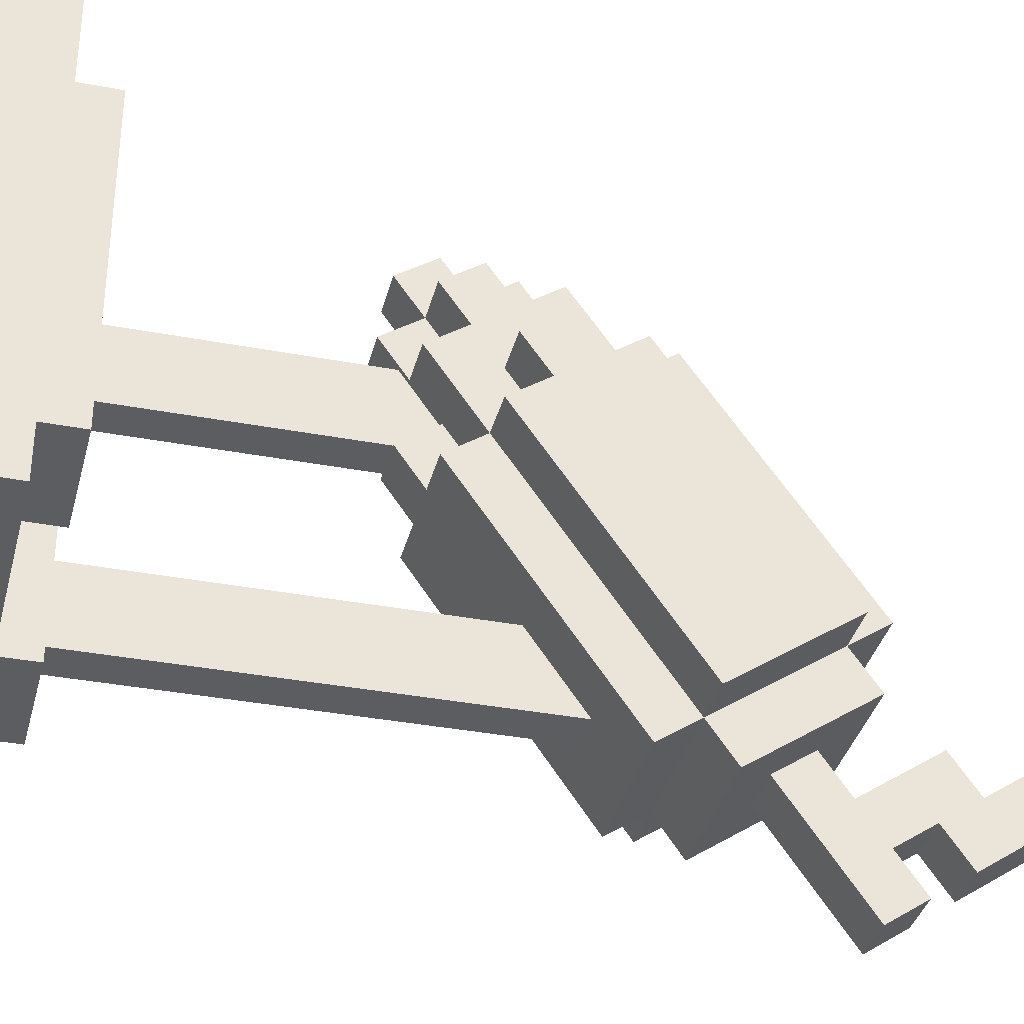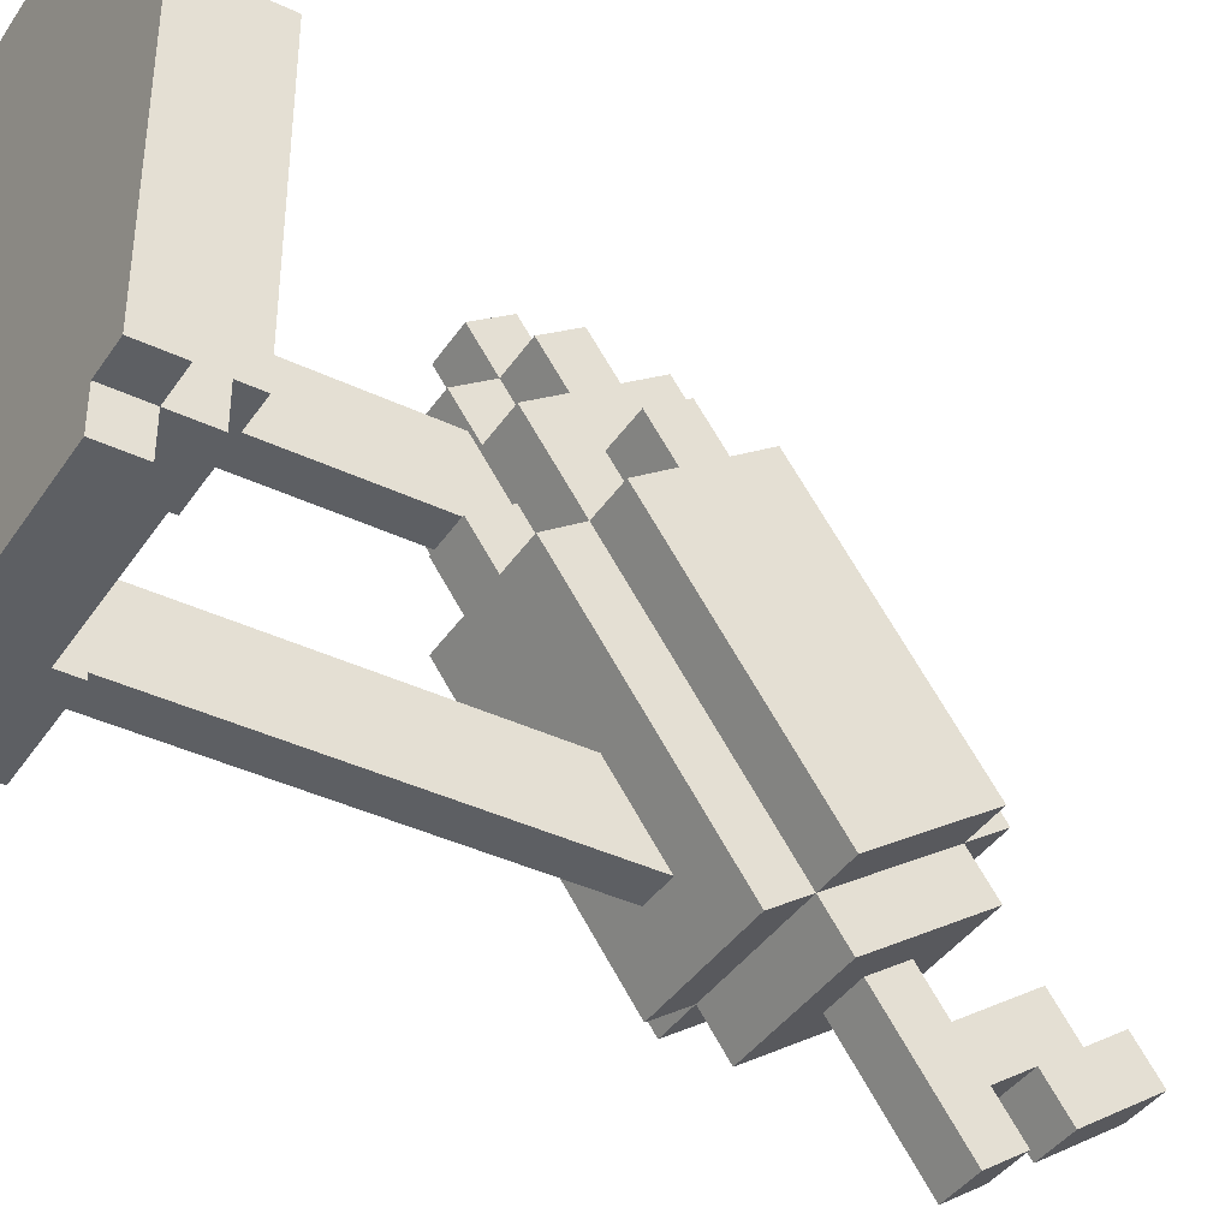
<metadata>
{"format":"obj","ext":"obj","renderer":"f3d","projection":"perspective","resolution":1024,"background":"white","views":[{"elev":-35.8,"azim":76.0,"up":"+Z"},{"elev":-39.8,"azim":59.5,"up":"+Z"}]}
</metadata>
<code>
o Untitled.001
v -0.7 0 0.6
v -0.7 -0 -0.6
v -0.7 0.1 0.6
v -0.7 0.1 -0.6
v -0.6 0 0.7
v -0.6 0 0.6
v -0.6 -0 -0.6
v -0.6 -0 -0.7
v -0.6 0.1 0.7
v -0.6 0.1 0.6
v -0.6 0.1 -0.6
v -0.6 0.1 -0.7
v -0.5 0.1 0.6
v -0.5 0.1 -0.6
v -0.5 0.2 0.6
v -0.5 0.2 -0.6
v -0.3 0.2 0.5
v -0.3 0.2 0.1
v -0.3 0.2 -0.1
v -0.3 0.2 -0.5
v -0.3 0.3 0.5
v -0.3 0.3 0.1
v -0.3 0.3 -0.1
v -0.3 0.3 -0.5
v -0.2 0.3 0.4
v -0.2 0.3 0.2
v -0.2 0.3 -0.2
v -0.2 0.3 -0.4
v -0.2 1.1 0.4
v -0.2 1.1 0.3
v -0.2 1.2 0.3
v -0.2 1.2 0.2
v -0.2 1.4 -0.2
v -0.2 1.4 -0.3
v -0.2 1.5 -0.3
v -0.2 1.5 -0.4
v 0.3 0.2 0.4
v 0.3 0.2 -0.4
v 0.3 0.3 0.4
v 0.3 0.3 -0.4
v -0.1 0.3 0.4
v -0.1 0.3 0.2
v -0.1 0.3 -0.2
v -0.1 0.3 -0.4
v -0.1 1.1 0.4
v -0.1 1.1 0.3
v -0.1 1.2 0.3
v -0.1 1.2 0.2
v -0.1 1.4 -0.2
v -0.1 1.4 -0.3
v -0.1 1.5 -0.3
v -0.1 1.5 -0.4
v 0 0.2 0.5
v 0 0.2 0.1
v 0 0.2 -0.1
v 0 0.2 -0.5
v 0 0.3 0.5
v 0 0.3 0.1
v 0 0.3 -0.1
v 0 0.3 -0.5
v 0.6 0.2 0.4
v 0.6 0.2 -0.4
v 0.6 0.3 0.4
v 0.6 0.3 -0.4
v 0.7 0 0.7
v 0.7 0 0.6
v 0.7 -0 -0.6
v 0.7 -0 -0.7
v 0.7 0.1 0.7
v 0.7 0.1 0.6
v 0.7 0.1 -0.6
v 0.7 0.1 -0.7
v 0.7 0.2 0.6
v 0.7 0.2 -0.6
v 0.8 0 0.6
v 0.8 -0 -0.6
v 0.8 0.1 0.6
v 0.8 0.1 -0.6
v -0.6 0 0.7
v -0.6 0.1 0.7
v 0.7 0 0.7
v 0.7 0.1 0.7
v -0.7 0 0.6
v -0.7 0.1 0.6
v -0.6 0 0.6
v -0.6 0.1 0.6
v -0.5 0.1 0.6
v -0.5 0.2 0.6
v 0.7 0 0.6
v 0.7 0.1 0.6
v 0.7 0.2 0.6
v 0.8 0 0.6
v 0.8 0.1 0.6
v -0.3 0.2 0.5
v -0.3 0.3 0.5
v 0 0.2 0.5
v 0 0.3 0.5
v -0.2 0.3 0.4
v -0.2 1.1 0.4
v -0.1 0.3 0.4
v -0.1 1.1 0.4
v 0.3 0.2 0.4
v 0.3 0.3 0.4
v 0.6 0.2 0.4
v 0.6 0.3 0.4
v -0.2 1.1 0.3
v -0.2 1.2 0.3
v -0.1 1.1 0.3
v -0.1 1.2 0.3
v -0.3 0.2 -0.1
v -0.3 0.3 -0.1
v 0 0.2 -0.1
v 0 0.3 -0.1
v -0.2 0.3 -0.2
v -0.2 1.4 -0.2
v -0.1 0.3 -0.2
v -0.1 1.4 -0.2
v -0.2 1.4 -0.3
v -0.2 1.5 -0.3
v -0.1 1.4 -0.3
v -0.1 1.5 -0.3
v -0.2 0.3 0.2
v -0.2 1.2 0.2
v -0.1 0.3 0.2
v -0.1 1.2 0.2
v -0.3 0.2 0.1
v -0.3 0.3 0.1
v 0 0.2 0.1
v 0 0.3 0.1
v -0.2 0.3 -0.4
v -0.2 1.5 -0.4
v -0.1 0.3 -0.4
v -0.1 1.5 -0.4
v 0.3 0.2 -0.4
v 0.3 0.3 -0.4
v 0.6 0.2 -0.4
v 0.6 0.3 -0.4
v -0.3 0.2 -0.5
v -0.3 0.3 -0.5
v 0 0.2 -0.5
v 0 0.3 -0.5
v -0.7 -0 -0.6
v -0.7 0.1 -0.6
v -0.6 -0 -0.6
v -0.6 0.1 -0.6
v -0.5 0.1 -0.6
v -0.5 0.2 -0.6
v 0.7 -0 -0.6
v 0.7 0.1 -0.6
v 0.7 0.2 -0.6
v 0.8 -0 -0.6
v 0.8 0.1 -0.6
v -0.6 -0 -0.7
v -0.6 0.1 -0.7
v 0.7 -0 -0.7
v 0.7 0.1 -0.7
v -0.6 0 0.7
v 0.7 0 0.7
v -0.7 0 0.6
v -0.6 0 0.6
v 0.7 0 0.6
v 0.8 0 0.6
v -0.7 -0 -0.6
v -0.6 -0 -0.6
v 0.7 -0 -0.6
v 0.8 -0 -0.6
v -0.6 -0 -0.7
v 0.7 -0 -0.7
v -0.6 0.1 0.7
v 0.7 0.1 0.7
v -0.7 0.1 0.6
v -0.6 0.1 0.6
v -0.5 0.1 0.6
v 0.7 0.1 0.6
v 0.8 0.1 0.6
v -0.7 0.1 -0.6
v -0.6 0.1 -0.6
v -0.5 0.1 -0.6
v 0.7 0.1 -0.6
v 0.8 0.1 -0.6
v -0.6 0.1 -0.7
v 0.7 0.1 -0.7
v -0.5 0.2 0.6
v 0.7 0.2 0.6
v -0.3 0.2 0.5
v 0 0.2 0.5
v 0.3 0.2 0.4
v 0.6 0.2 0.4
v -0.3 0.2 0.1
v 0 0.2 0.1
v -0.3 0.2 -0.1
v 0 0.2 -0.1
v 0.3 0.2 -0.4
v 0.6 0.2 -0.4
v -0.3 0.2 -0.5
v 0 0.2 -0.5
v -0.5 0.2 -0.6
v 0.7 0.2 -0.6
v -0.3 0.3 0.5
v 0 0.3 0.5
v -0.2 0.3 0.4
v -0.1 0.3 0.4
v 0.3 0.3 0.4
v 0.6 0.3 0.4
v -0.2 0.3 0.2
v -0.1 0.3 0.2
v -0.3 0.3 0.1
v 0 0.3 0.1
v -0.3 0.3 -0.1
v 0 0.3 -0.1
v -0.2 0.3 -0.2
v -0.1 0.3 -0.2
v -0.2 0.3 -0.4
v -0.1 0.3 -0.4
v 0.3 0.3 -0.4
v 0.6 0.3 -0.4
v -0.3 0.3 -0.5
v 0 0.3 -0.5
v -0.2 1.1 0.4
v -0.1 1.1 0.4
v -0.2 1.1 0.3
v -0.1 1.1 0.3
v -0.2 1.2 0.3
v -0.1 1.2 0.3
v -0.2 1.2 0.2
v -0.1 1.2 0.2
v -0.2 1.4 -0.2
v -0.1 1.4 -0.2
v -0.2 1.4 -0.3
v -0.1 1.4 -0.3
v -0.2 1.5 -0.3
v -0.1 1.5 -0.3
v -0.2 1.5 -0.4
v -0.1 1.5 -0.4
v -0.463 1.275 0.4091
v -0.463 1.172 0.3375
v -0.463 1.449 0.3785
v -0.463 1.346 0.3068
v -0.463 1.244 0.2352
v -0.463 1.142 0.1636
v -0.463 1.878 -0.2352
v -0.463 1.571 -0.4501
v -0.3381 1.131 0.6137
v -0.3381 1.029 0.5421
v -0.3381 1.305 0.583
v -0.3381 1.203 0.5114
v -0.3381 1.101 0.4398
v -0.3381 0.9985 0.3682
v -0.3381 1.275 0.4091
v -0.3381 1.172 0.3375
v -0.3381 1.551 0.4501
v -0.3381 1.449 0.3785
v -0.3381 1.346 0.3068
v -0.3381 1.244 0.2352
v -0.3381 1.142 0.1636
v -0.3381 1.039 0.09199
v -0.3381 1.981 -0.1636
v -0.3381 1.878 -0.2352
v -0.3381 1.571 -0.4501
v -0.3381 1.469 -0.5217
v -0.3381 1.95 -0.3375
v -0.3381 1.643 -0.5524
v -0.2133 1.06 0.716
v -0.2133 0.9576 0.6443
v -0.2133 1.234 0.6853
v -0.2133 1.131 0.6137
v -0.2133 1.029 0.5421
v -0.2133 0.9269 0.4704
v -0.2133 1.305 0.583
v -0.2133 1.203 0.5114
v -0.2133 1.101 0.4398
v -0.2133 0.9985 0.3682
v -0.2133 1.479 0.5524
v -0.2133 1.377 0.4807
v -0.2133 1.07 0.2659
v -0.2133 0.9678 0.1943
v -0.2133 1.551 0.4501
v -0.2133 1.449 0.3785
v -0.2133 1.142 0.1636
v -0.2133 1.039 0.09199
v -0.2133 1.848 -0.4091
v -0.2133 1.745 -0.4807
v -0.2133 2.124 -0.3682
v -0.2133 1.919 -0.5114
v -0.2133 2.298 -0.3988
v -0.2133 2.195 -0.4704
v -0.2133 2.093 -0.5421
v -0.2133 1.991 -0.6137
v -0.2133 2.369 -0.5011
v -0.2133 2.165 -0.6443
v -0.2133 2.062 -0.716
v -0.2133 1.96 -0.7876
v -0.08841 1.06 0.716
v -0.08841 0.9576 0.6443
v -0.08841 1.234 0.6853
v -0.08841 1.131 0.6137
v -0.08841 1.029 0.5421
v -0.08841 0.9269 0.4704
v -0.08841 1.305 0.583
v -0.08841 1.203 0.5114
v -0.08841 1.101 0.4398
v -0.08841 0.9985 0.3682
v -0.08841 1.479 0.5524
v -0.08841 1.377 0.4807
v -0.08841 1.07 0.2659
v -0.08841 0.9678 0.1943
v -0.08841 1.551 0.4501
v -0.08841 1.449 0.3785
v -0.08841 1.142 0.1636
v -0.08841 1.039 0.09199
v -0.08841 1.848 -0.4091
v -0.08841 1.745 -0.4807
v -0.08841 2.124 -0.3682
v -0.08841 1.919 -0.5114
v -0.08841 2.298 -0.3988
v -0.08841 2.195 -0.4704
v -0.08841 2.093 -0.5421
v -0.08841 1.991 -0.6137
v -0.08841 2.369 -0.5011
v -0.08841 2.165 -0.6443
v -0.08841 2.062 -0.716
v -0.08841 1.96 -0.7876
v 0.03645 1.131 0.6137
v 0.03645 1.029 0.5421
v 0.03645 1.305 0.583
v 0.03645 1.203 0.5114
v 0.03645 1.101 0.4398
v 0.03645 0.9985 0.3682
v 0.03645 1.275 0.4091
v 0.03645 1.172 0.3375
v 0.03645 1.551 0.4501
v 0.03645 1.449 0.3785
v 0.03645 1.346 0.3068
v 0.03645 1.244 0.2352
v 0.03645 1.142 0.1636
v 0.03645 1.039 0.09199
v 0.03645 1.981 -0.1636
v 0.03645 1.878 -0.2352
v 0.03645 1.571 -0.4501
v 0.03645 1.469 -0.5217
v 0.03645 1.95 -0.3375
v 0.03645 1.643 -0.5524
v 0.1613 1.275 0.4091
v 0.1613 1.172 0.3375
v 0.1613 1.449 0.3785
v 0.1613 1.346 0.3068
v 0.1613 1.244 0.2352
v 0.1613 1.142 0.1636
v 0.1613 1.878 -0.2352
v 0.1613 1.571 -0.4501
v -0.2133 2.298 -0.3988
v -0.2133 2.369 -0.5011
v -0.08841 2.298 -0.3988
v -0.08841 2.369 -0.5011
v -0.3381 1.551 0.4501
v -0.3381 1.981 -0.1636
v -0.2133 1.479 0.5524
v -0.2133 1.551 0.4501
v -0.2133 2.124 -0.3682
v -0.2133 2.195 -0.4704
v -0.08841 1.479 0.5524
v -0.08841 1.551 0.4501
v -0.08841 2.124 -0.3682
v -0.08841 2.195 -0.4704
v 0.03645 1.551 0.4501
v 0.03645 1.981 -0.1636
v -0.463 1.449 0.3785
v -0.463 1.878 -0.2352
v -0.3381 1.305 0.583
v -0.3381 1.449 0.3785
v -0.3381 1.878 -0.2352
v -0.3381 1.95 -0.3375
v -0.2133 1.234 0.6853
v -0.2133 1.305 0.583
v -0.2133 1.377 0.4807
v -0.2133 1.449 0.3785
v -0.08841 1.234 0.6853
v -0.08841 1.305 0.583
v -0.08841 1.377 0.4807
v -0.08841 1.449 0.3785
v 0.03645 1.305 0.583
v 0.03645 1.449 0.3785
v 0.03645 1.878 -0.2352
v 0.03645 1.95 -0.3375
v 0.1613 1.449 0.3785
v 0.1613 1.878 -0.2352
v -0.463 1.275 0.4091
v -0.463 1.346 0.3068
v -0.3381 1.131 0.6137
v -0.3381 1.203 0.5114
v -0.3381 1.275 0.4091
v -0.3381 1.346 0.3068
v -0.2133 1.06 0.716
v -0.2133 1.131 0.6137
v -0.2133 1.203 0.5114
v -0.2133 1.848 -0.4091
v -0.2133 1.919 -0.5114
v -0.2133 1.991 -0.6137
v -0.2133 2.062 -0.716
v -0.08841 1.06 0.716
v -0.08841 1.131 0.6137
v -0.08841 1.203 0.5114
v -0.08841 1.848 -0.4091
v -0.08841 1.919 -0.5114
v -0.08841 1.991 -0.6137
v -0.08841 2.062 -0.716
v 0.03645 1.131 0.6137
v 0.03645 1.203 0.5114
v 0.03645 1.275 0.4091
v 0.03645 1.346 0.3068
v 0.1613 1.275 0.4091
v 0.1613 1.346 0.3068
v -0.2133 2.093 -0.5421
v -0.2133 2.165 -0.6443
v -0.08841 2.093 -0.5421
v -0.08841 2.165 -0.6443
v -0.463 1.172 0.3375
v -0.463 1.244 0.2352
v -0.3381 1.029 0.5421
v -0.3381 1.101 0.4398
v -0.3381 1.172 0.3375
v -0.3381 1.244 0.2352
v -0.2133 0.9576 0.6443
v -0.2133 1.029 0.5421
v -0.2133 1.101 0.4398
v -0.2133 1.745 -0.4807
v -0.2133 1.96 -0.7876
v -0.08841 0.9576 0.6443
v -0.08841 1.029 0.5421
v -0.08841 1.101 0.4398
v -0.08841 1.745 -0.4807
v -0.08841 1.96 -0.7876
v 0.03645 1.029 0.5421
v 0.03645 1.101 0.4398
v 0.03645 1.172 0.3375
v 0.03645 1.244 0.2352
v 0.1613 1.172 0.3375
v 0.1613 1.244 0.2352
v -0.463 1.142 0.1636
v -0.463 1.571 -0.4501
v -0.3381 0.9985 0.3682
v -0.3381 1.142 0.1636
v -0.3381 1.571 -0.4501
v -0.3381 1.643 -0.5524
v -0.2133 0.9269 0.4704
v -0.2133 0.9985 0.3682
v -0.2133 1.07 0.2659
v -0.2133 1.142 0.1636
v -0.08841 0.9269 0.4704
v -0.08841 0.9985 0.3682
v -0.08841 1.07 0.2659
v -0.08841 1.142 0.1636
v 0.03645 0.9985 0.3682
v 0.03645 1.142 0.1636
v 0.03645 1.571 -0.4501
v 0.03645 1.643 -0.5524
v 0.1613 1.142 0.1636
v 0.1613 1.571 -0.4501
v -0.3381 1.039 0.09199
v -0.3381 1.469 -0.5217
v -0.2133 0.9678 0.1943
v -0.2133 1.039 0.09199
v -0.08841 0.9678 0.1943
v -0.08841 1.039 0.09199
v 0.03645 1.039 0.09199
v 0.03645 1.469 -0.5217
v -0.2133 1.06 0.716
v -0.08841 1.06 0.716
v -0.2133 0.9576 0.6443
v -0.08841 0.9576 0.6443
v -0.2133 1.234 0.6853
v -0.08841 1.234 0.6853
v -0.3381 1.131 0.6137
v -0.2133 1.131 0.6137
v -0.08841 1.131 0.6137
v 0.03645 1.131 0.6137
v -0.3381 1.029 0.5421
v -0.2133 1.029 0.5421
v -0.08841 1.029 0.5421
v 0.03645 1.029 0.5421
v -0.2133 0.9269 0.4704
v -0.08841 0.9269 0.4704
v -0.3381 1.305 0.583
v -0.2133 1.305 0.583
v -0.08841 1.305 0.583
v 0.03645 1.305 0.583
v -0.3381 1.203 0.5114
v -0.2133 1.203 0.5114
v -0.08841 1.203 0.5114
v 0.03645 1.203 0.5114
v -0.3381 1.101 0.4398
v -0.2133 1.101 0.4398
v -0.08841 1.101 0.4398
v 0.03645 1.101 0.4398
v -0.3381 0.9985 0.3682
v -0.2133 0.9985 0.3682
v -0.08841 0.9985 0.3682
v 0.03645 0.9985 0.3682
v -0.2133 1.479 0.5524
v -0.08841 1.479 0.5524
v -0.2133 1.377 0.4807
v -0.08841 1.377 0.4807
v -0.463 1.275 0.4091
v -0.3381 1.275 0.4091
v 0.03645 1.275 0.4091
v 0.1613 1.275 0.4091
v -0.463 1.172 0.3375
v -0.3381 1.172 0.3375
v 0.03645 1.172 0.3375
v 0.1613 1.172 0.3375
v -0.2133 1.07 0.2659
v -0.08841 1.07 0.2659
v -0.2133 0.9678 0.1943
v -0.08841 0.9678 0.1943
v -0.3381 1.551 0.4501
v -0.2133 1.551 0.4501
v -0.08841 1.551 0.4501
v 0.03645 1.551 0.4501
v -0.463 1.449 0.3785
v -0.3381 1.449 0.3785
v -0.2133 1.449 0.3785
v -0.08841 1.449 0.3785
v 0.03645 1.449 0.3785
v 0.1613 1.449 0.3785
v -0.463 1.346 0.3068
v -0.3381 1.346 0.3068
v 0.03645 1.346 0.3068
v 0.1613 1.346 0.3068
v -0.463 1.244 0.2352
v -0.3381 1.244 0.2352
v 0.03645 1.244 0.2352
v 0.1613 1.244 0.2352
v -0.463 1.142 0.1636
v -0.3381 1.142 0.1636
v -0.2133 1.142 0.1636
v -0.08841 1.142 0.1636
v 0.03645 1.142 0.1636
v 0.1613 1.142 0.1636
v -0.3381 1.039 0.09199
v -0.2133 1.039 0.09199
v -0.08841 1.039 0.09199
v 0.03645 1.039 0.09199
v -0.2133 2.124 -0.3682
v -0.08841 2.124 -0.3682
v -0.2133 1.919 -0.5114
v -0.08841 1.919 -0.5114
v -0.2133 2.298 -0.3988
v -0.08841 2.298 -0.3988
v -0.2133 2.195 -0.4704
v -0.08841 2.195 -0.4704
v -0.3381 1.981 -0.1636
v 0.03645 1.981 -0.1636
v -0.463 1.878 -0.2352
v -0.3381 1.878 -0.2352
v 0.03645 1.878 -0.2352
v 0.1613 1.878 -0.2352
v -0.463 1.571 -0.4501
v -0.3381 1.571 -0.4501
v 0.03645 1.571 -0.4501
v 0.1613 1.571 -0.4501
v -0.3381 1.469 -0.5217
v 0.03645 1.469 -0.5217
v -0.3381 1.95 -0.3375
v 0.03645 1.95 -0.3375
v -0.2133 1.848 -0.4091
v -0.08841 1.848 -0.4091
v -0.2133 1.745 -0.4807
v -0.08841 1.745 -0.4807
v -0.3381 1.643 -0.5524
v 0.03645 1.643 -0.5524
v -0.2133 2.093 -0.5421
v -0.08841 2.093 -0.5421
v -0.2133 1.991 -0.6137
v -0.08841 1.991 -0.6137
v -0.2133 2.369 -0.5011
v -0.08841 2.369 -0.5011
v -0.2133 2.165 -0.6443
v -0.08841 2.165 -0.6443
v -0.2133 2.062 -0.716
v -0.08841 2.062 -0.716
v -0.2133 1.96 -0.7876
v -0.08841 1.96 -0.7876
f 3 2 1
f 4 2 3
f 9 6 5
f 10 6 9
f 11 8 7
f 12 8 11
f 15 14 13
f 16 14 15
f 21 18 17
f 22 18 21
f 23 20 19
f 24 20 23
f 29 26 25
f 30 26 29
f 31 26 30
f 32 26 31
f 33 28 27
f 34 28 33
f 35 28 34
f 36 28 35
f 39 38 37
f 40 38 39
f 41 42 45
f 45 42 46
f 46 42 47
f 47 42 48
f 43 44 49
f 49 44 50
f 50 44 51
f 51 44 52
f 53 54 57
f 57 54 58
f 55 56 59
f 59 56 60
f 61 62 63
f 63 62 64
f 65 66 69
f 69 66 70
f 67 68 71
f 71 68 72
f 70 71 73
f 73 71 74
f 75 76 77
f 77 76 78
f 81 80 79
f 82 80 81
f 85 84 83
f 86 84 85
f 90 88 87
f 91 88 90
f 92 90 89
f 93 90 92
f 96 95 94
f 97 95 96
f 100 99 98
f 101 99 100
f 104 103 102
f 105 103 104
f 108 107 106
f 109 107 108
f 112 111 110
f 113 111 112
f 116 115 114
f 117 115 116
f 120 119 118
f 121 119 120
f 122 123 124
f 124 123 125
f 126 127 128
f 128 127 129
f 130 131 132
f 132 131 133
f 134 135 136
f 136 135 137
f 138 139 140
f 140 139 141
f 142 143 144
f 144 143 145
f 146 147 149
f 149 147 150
f 148 149 151
f 151 149 152
f 153 154 155
f 155 154 156
f 160 158 157
f 161 158 160
f 163 160 159
f 163 162 161
f 163 161 160
f 164 162 163
f 165 162 164
f 166 162 165
f 167 165 164
f 168 165 167
f 169 170 172
f 172 170 173
f 173 170 174
f 171 172 176
f 172 173 176
f 176 173 177
f 177 173 178
f 174 175 179
f 179 175 180
f 177 178 181
f 178 179 181
f 181 179 182
f 183 184 185
f 185 184 186
f 186 184 187
f 187 184 188
f 183 185 189
f 186 187 190
f 183 189 191
f 189 190 191
f 190 187 192
f 191 190 192
f 192 187 193
f 188 184 194
f 183 191 195
f 192 193 196
f 193 194 196
f 183 195 197
f 195 196 197
f 196 194 198
f 197 196 198
f 194 184 198
f 199 200 201
f 201 200 202
f 199 201 205
f 202 200 206
f 199 205 207
f 205 206 207
f 206 200 208
f 207 206 208
f 209 210 211
f 211 210 212
f 209 211 213
f 212 210 214
f 203 204 215
f 215 204 216
f 213 214 217
f 209 213 217
f 214 210 218
f 217 214 218
f 219 220 221
f 221 220 222
f 223 224 225
f 225 224 226
f 227 228 229
f 229 228 230
f 231 232 233
f 233 232 234
f 238 236 235
f 239 236 238
f 241 238 237
f 241 240 239
f 241 239 238
f 242 240 241
f 246 244 243
f 247 244 246
f 249 246 245
f 249 248 247
f 249 247 246
f 250 248 249
f 252 249 245
f 253 249 252
f 254 248 250
f 255 248 254
f 257 252 251
f 258 252 257
f 259 256 255
f 260 256 259
f 261 259 258
f 262 259 261
f 266 264 263
f 267 264 266
f 269 266 265
f 270 266 269
f 271 268 267
f 272 268 271
f 277 274 273
f 278 274 277
f 279 276 275
f 280 276 279
f 284 282 281
f 286 284 283
f 287 284 286
f 288 282 284
f 288 284 287
f 289 287 286
f 289 286 285
f 290 287 289
f 291 282 288
f 292 282 291
f 293 294 296
f 296 294 297
f 295 296 299
f 299 296 300
f 297 298 301
f 301 298 302
f 303 304 307
f 307 304 308
f 305 306 309
f 309 306 310
f 311 312 314
f 313 314 316
f 316 314 317
f 314 312 318
f 317 314 318
f 316 317 319
f 315 316 319
f 319 317 320
f 318 312 321
f 321 312 322
f 323 324 326
f 326 324 327
f 325 326 329
f 327 328 329
f 326 327 329
f 329 328 330
f 325 329 332
f 332 329 333
f 330 328 334
f 334 328 335
f 331 332 337
f 337 332 338
f 335 336 339
f 339 336 340
f 338 339 341
f 341 339 342
f 343 344 346
f 346 344 347
f 345 346 349
f 347 348 349
f 346 347 349
f 349 348 350
f 353 352 351
f 354 352 353
f 358 356 355
f 361 358 357
f 362 356 358
f 362 358 361
f 363 360 359
f 364 360 363
f 365 356 362
f 366 356 365
f 370 368 367
f 371 368 370
f 374 370 369
f 375 370 374
f 376 370 375
f 377 374 373
f 377 375 374
f 378 375 377
f 379 375 378
f 381 380 379
f 381 379 378
f 382 380 381
f 383 372 371
f 384 372 383
f 385 383 382
f 386 383 385
f 391 388 387
f 392 388 391
f 394 390 389
f 395 390 394
f 400 394 393
f 401 394 400
f 403 397 396
f 404 397 403
f 405 399 398
f 406 399 405
f 407 402 401
f 408 402 407
f 411 410 409
f 412 410 411
f 413 414 415
f 415 414 416
f 417 418 421
f 421 418 422
f 419 420 424
f 424 420 425
f 423 424 428
f 428 424 429
f 426 427 431
f 431 427 432
f 429 430 433
f 433 430 434
f 435 436 437
f 437 436 438
f 439 440 442
f 442 440 443
f 441 442 446
f 446 442 447
f 447 442 448
f 445 446 449
f 446 447 449
f 449 447 450
f 450 447 451
f 451 452 453
f 450 451 453
f 453 452 454
f 443 444 455
f 455 444 456
f 454 455 457
f 457 455 458
f 459 460 462
f 461 462 463
f 462 460 464
f 463 462 464
f 464 460 465
f 465 460 466
f 469 468 467
f 470 468 469
f 474 472 471
f 475 472 474
f 477 474 473
f 478 474 477
f 479 476 475
f 480 476 479
f 481 479 478
f 482 479 481
f 487 484 483
f 488 484 487
f 489 486 485
f 490 486 489
f 495 492 491
f 496 492 495
f 497 494 493
f 498 494 497
f 501 500 499
f 502 500 501
f 507 504 503
f 508 504 507
f 509 506 505
f 510 506 509
f 513 512 511
f 514 512 513
f 520 516 515
f 521 516 520
f 522 518 517
f 523 518 522
f 525 520 519
f 526 520 525
f 527 524 523
f 528 524 527
f 533 530 529
f 534 530 533
f 537 532 531
f 538 532 537
f 539 535 534
f 540 535 539
f 541 537 536
f 542 537 541
f 545 544 543
f 546 544 545
f 549 548 547
f 550 548 549
f 551 552 554
f 554 552 555
f 553 554 557
f 557 554 558
f 555 556 559
f 559 556 560
f 558 559 561
f 561 559 562
f 563 564 565
f 565 564 566
f 563 565 567
f 566 564 568
f 563 567 569
f 567 568 569
f 568 564 570
f 569 568 570
f 571 572 573
f 573 572 574
f 575 576 577
f 577 576 578
f 579 580 581
f 581 580 582

</code>
